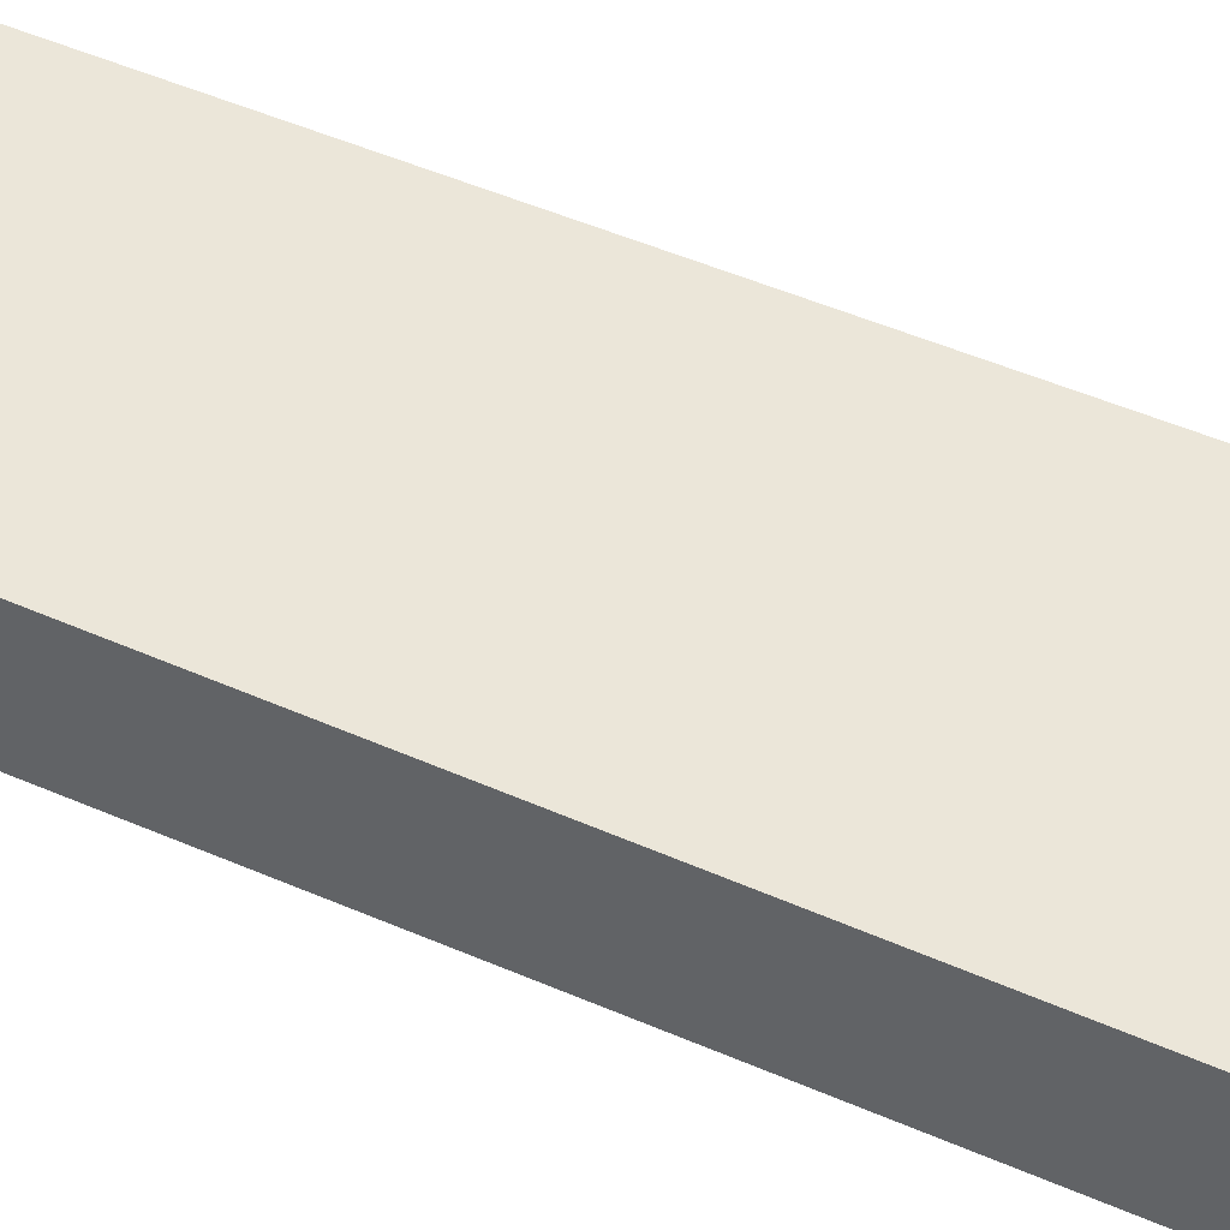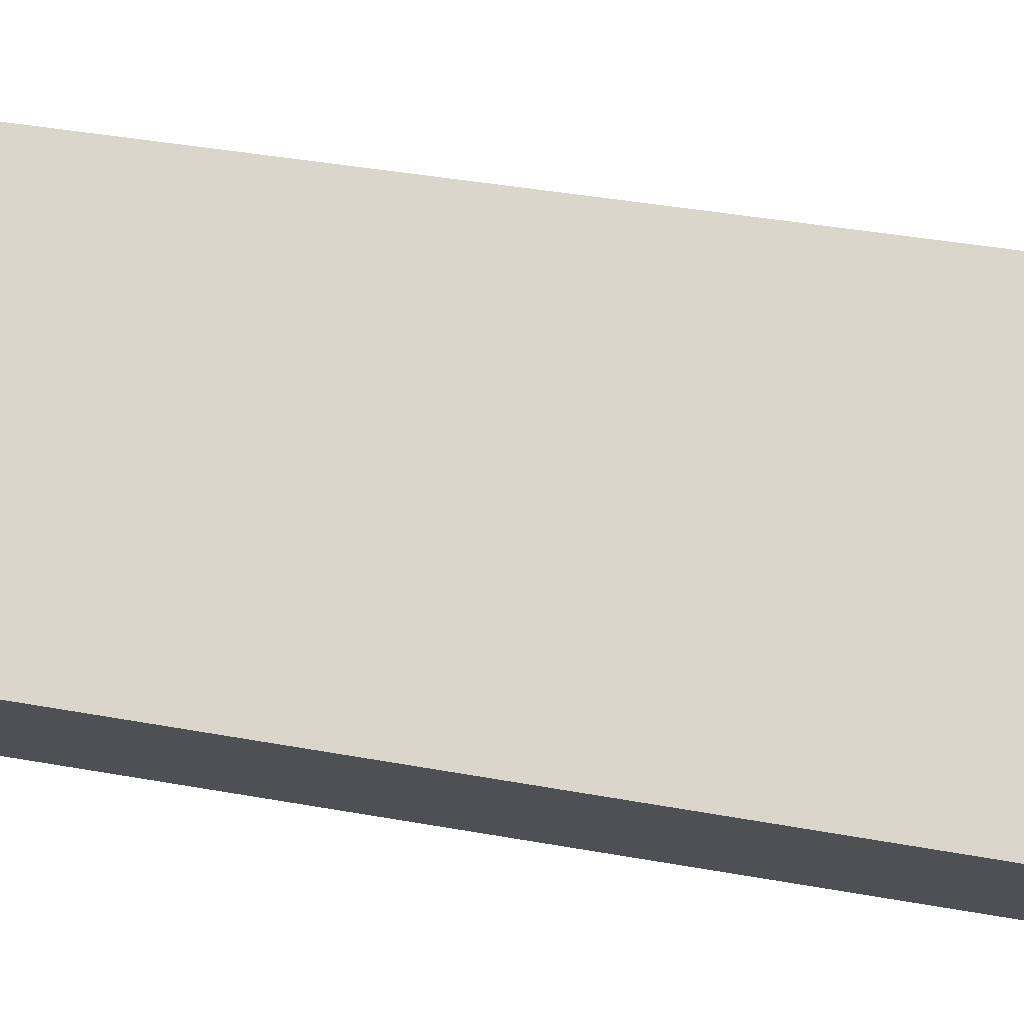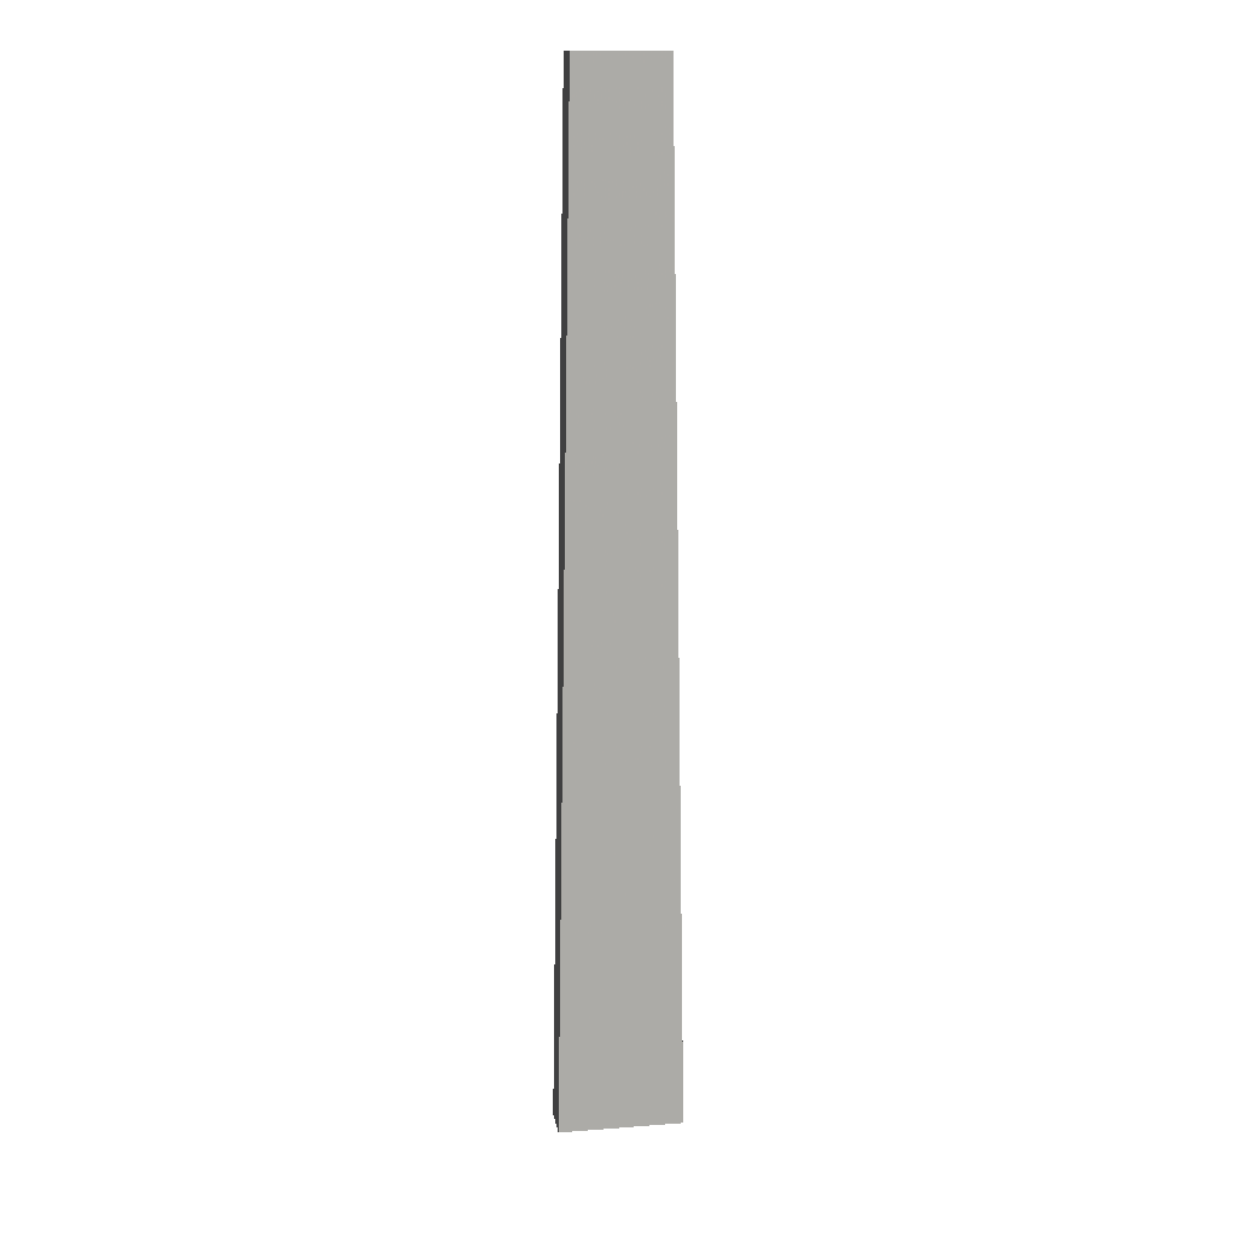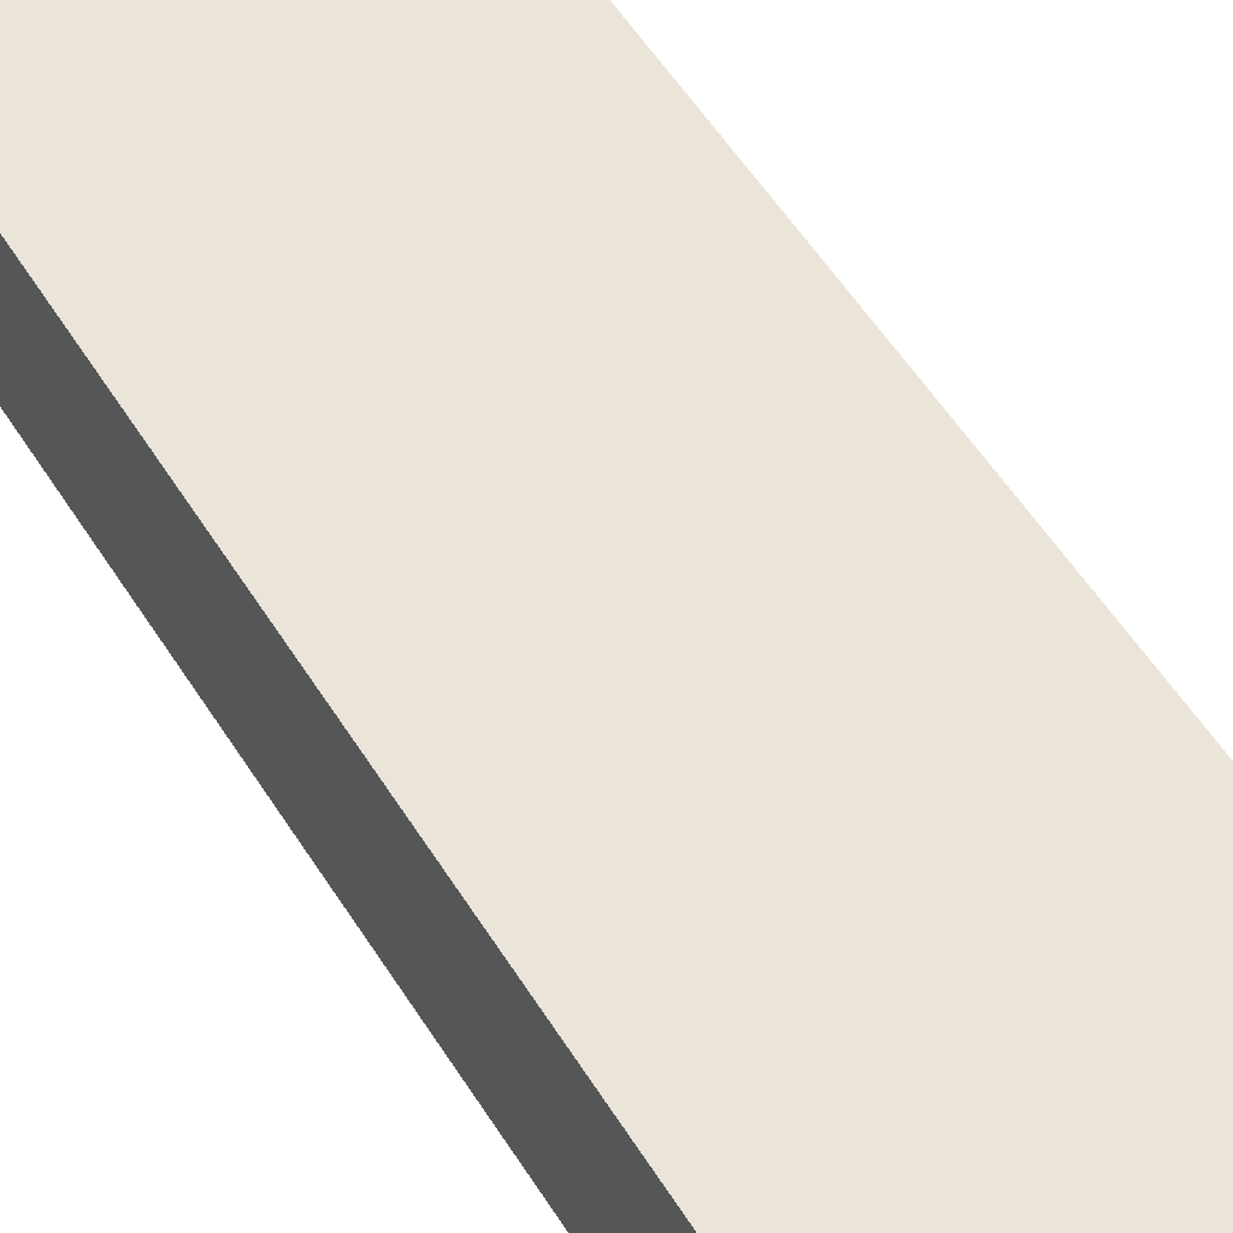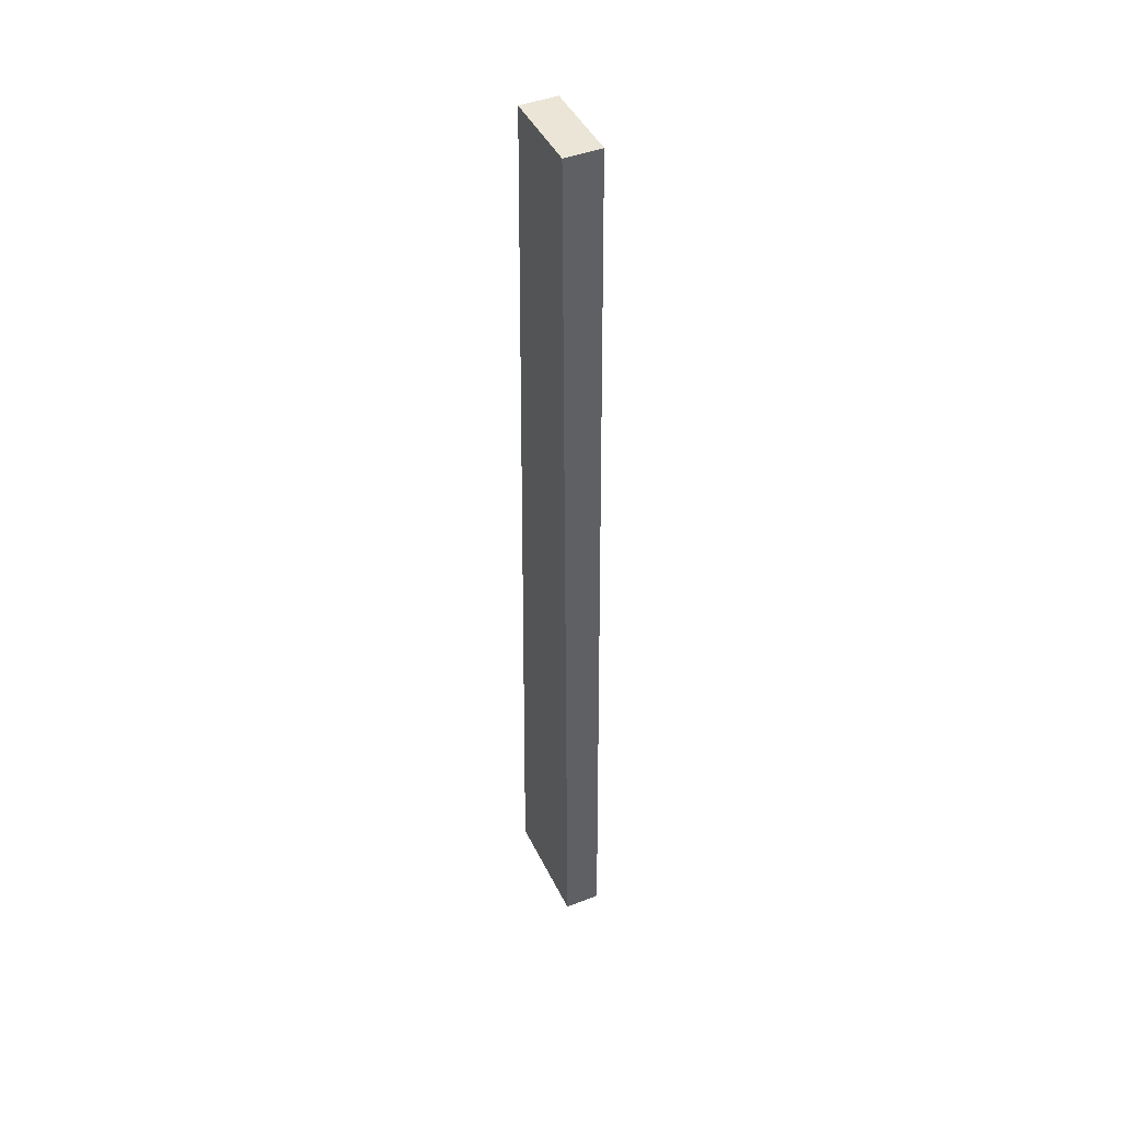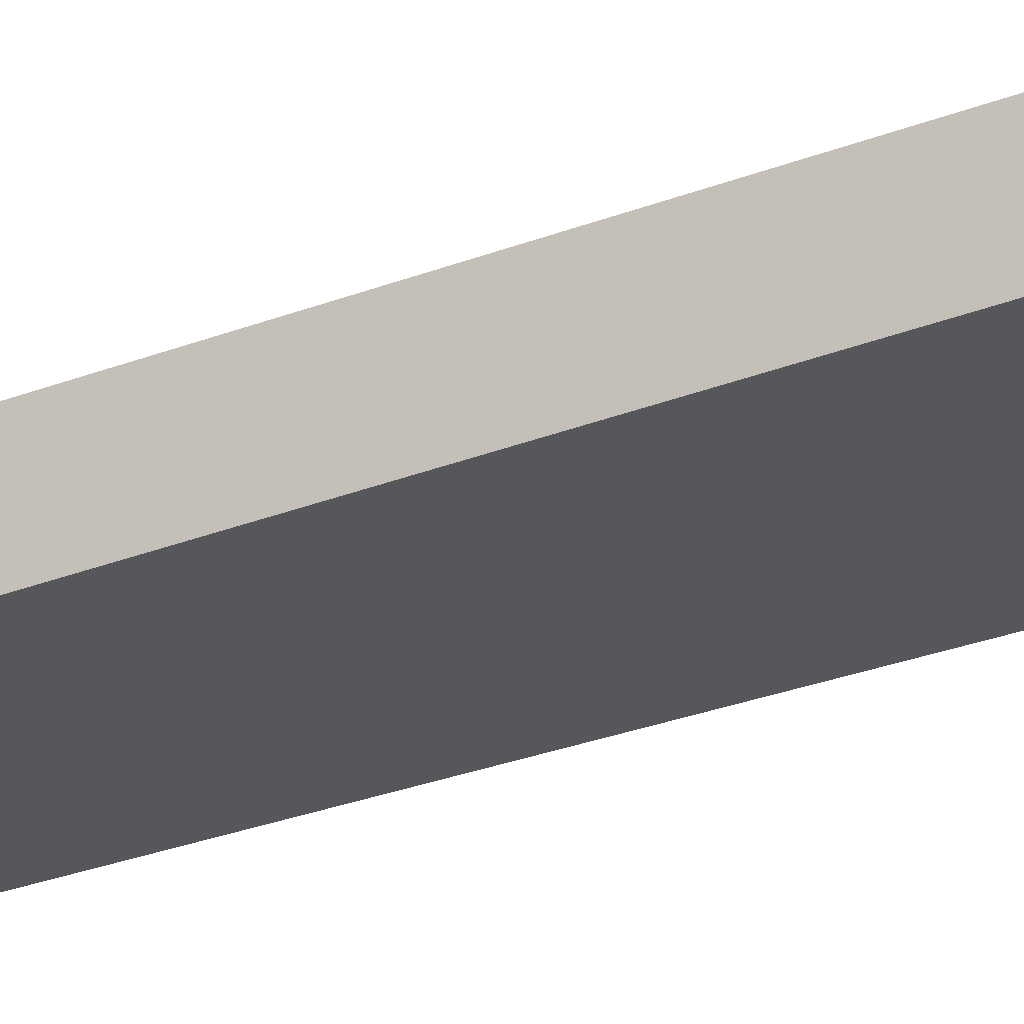
<metadata>
{"format":"obj","ext":"obj","renderer":"f3d","projection":"perspective","resolution":1024,"background":"white","views":[{"elev":47.4,"azim":-63.6,"up":"+Z"},{"elev":73.6,"azim":-81.5,"up":"+Z"},{"elev":14.0,"azim":170.6,"up":"+Y"},{"elev":45.0,"azim":-28.0,"up":"+Z"},{"elev":44.2,"azim":-114.5,"up":"+Y"},{"elev":-26.4,"azim":-58.0,"up":"+Z"}]}
</metadata>
<code>
v 0.02042 0.2172 -0.008
v -0.02042 0.2172 -0.008
v 0.02042 0.2172 0.0093
v -0.02042 0.2172 0.0093
v 0.02791 -0.2418 0.0093
v -0.02791 -0.2418 0.0093
v 0.02791 -0.2418 -0.008
v -0.02791 -0.2418 -0.008
v -0.04099 0.2553 -0.001974
v 0.04099 0.2553 -0.001974
v -0.04099 0.2553 -0.01678
v 0.04099 0.2553 -0.01678
f 7 5 3 1
f 8 6 4 2
f 7 5 6 8
f 5 6 4 3
f 7 8 2 1
f 1 3 4 2

</code>
